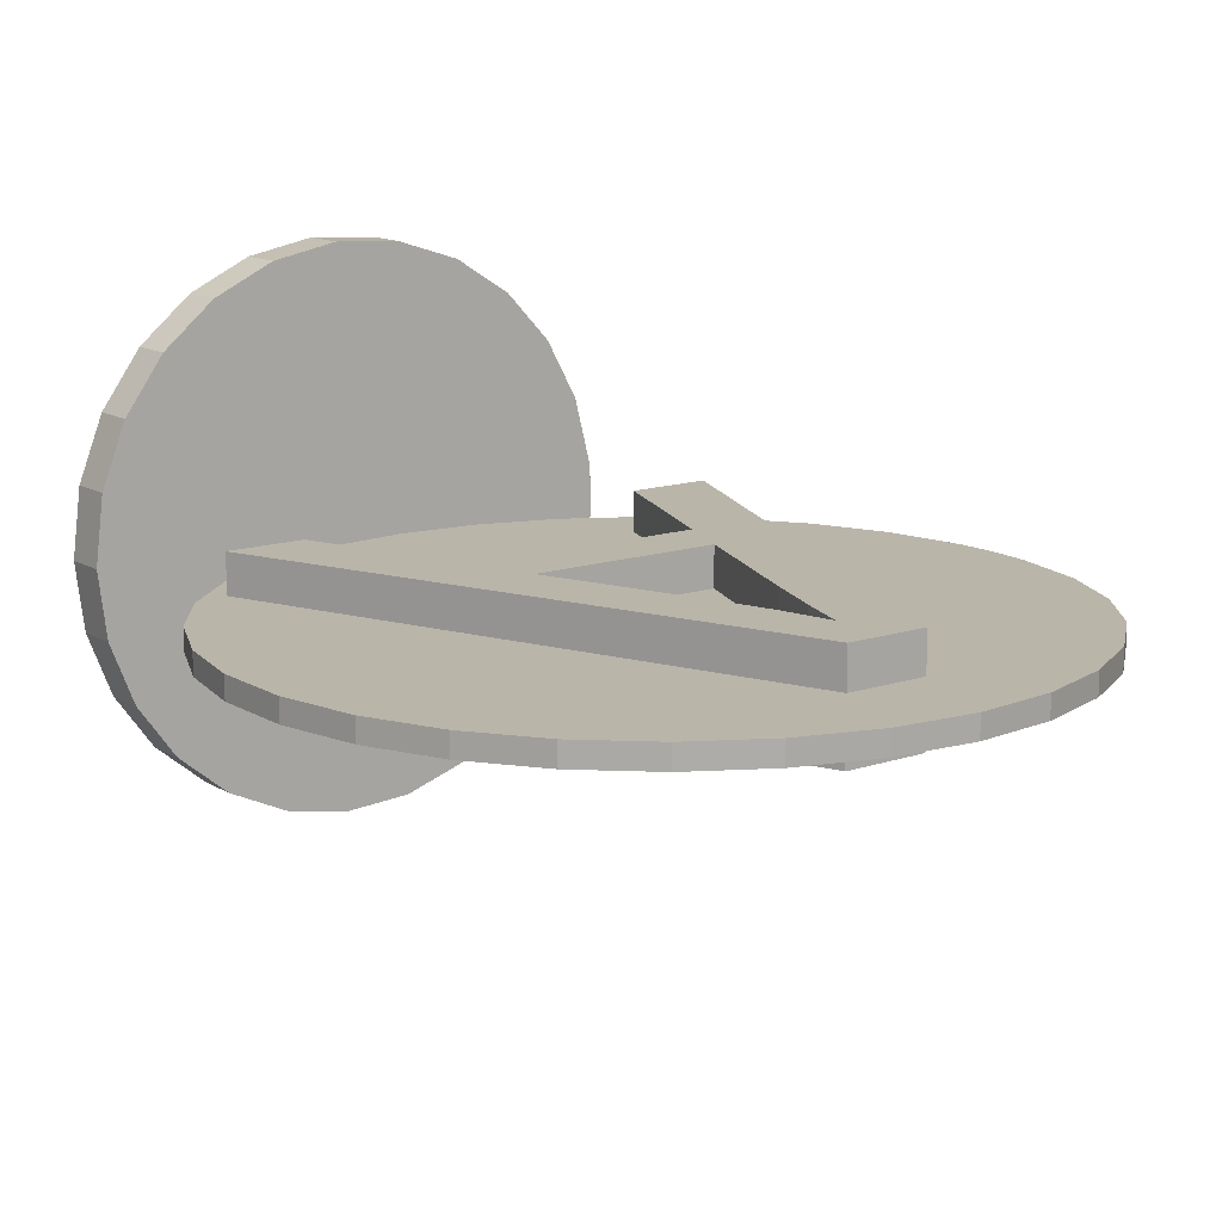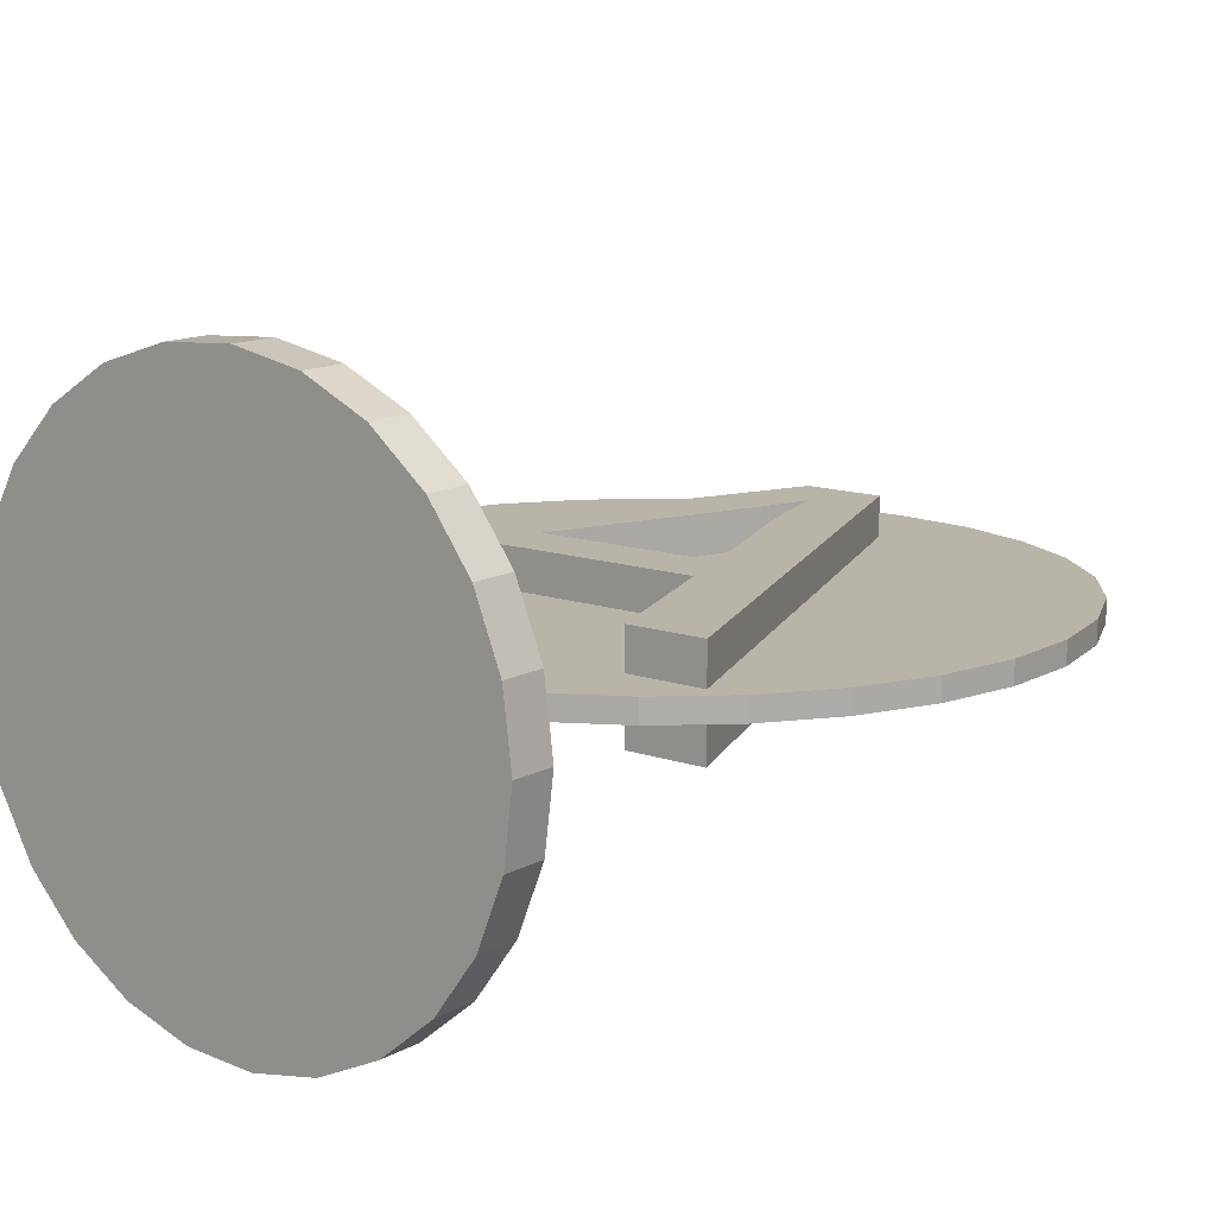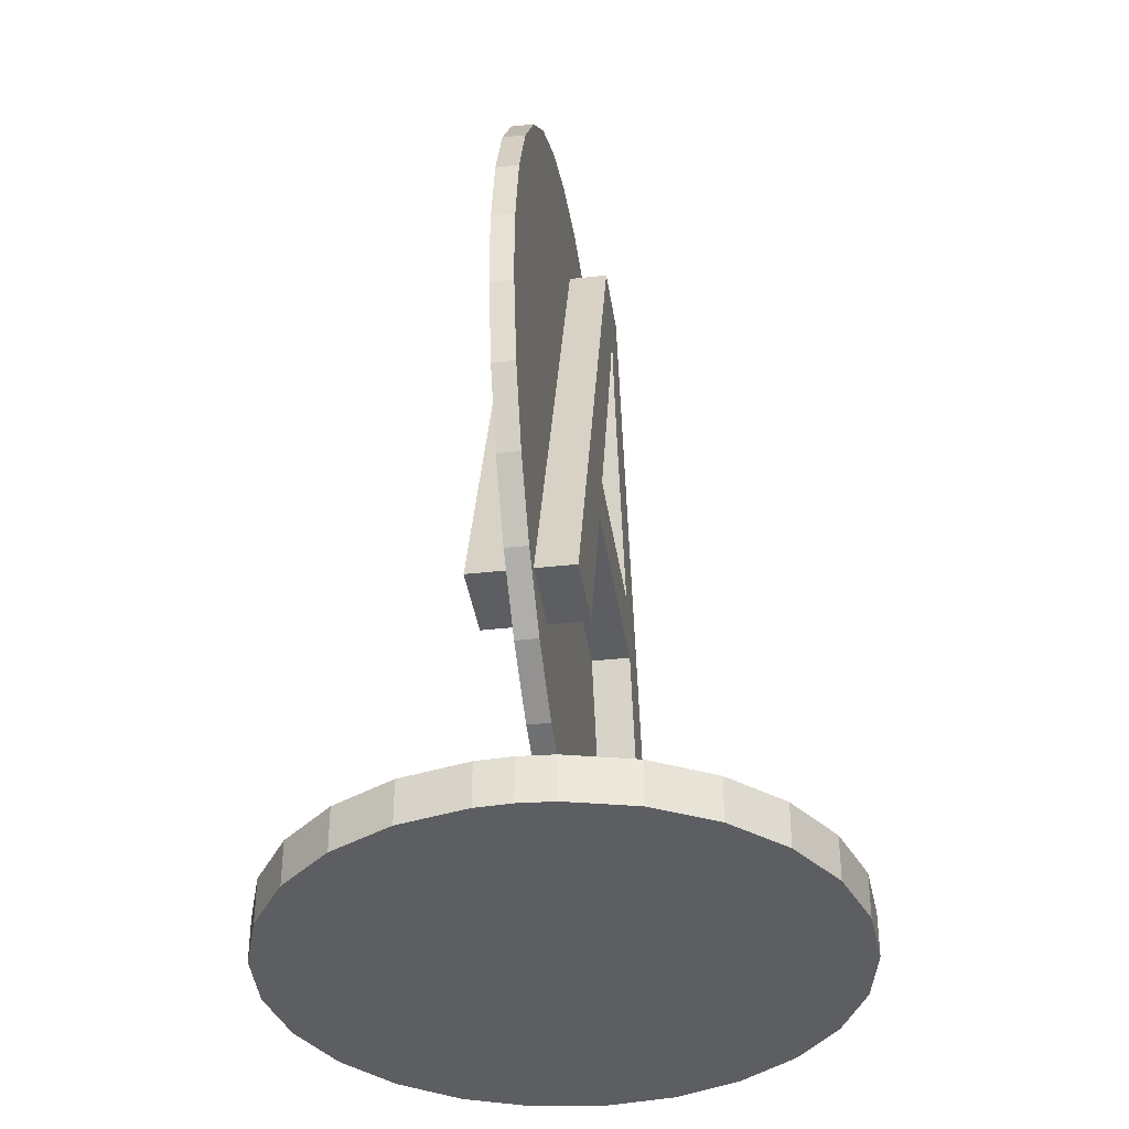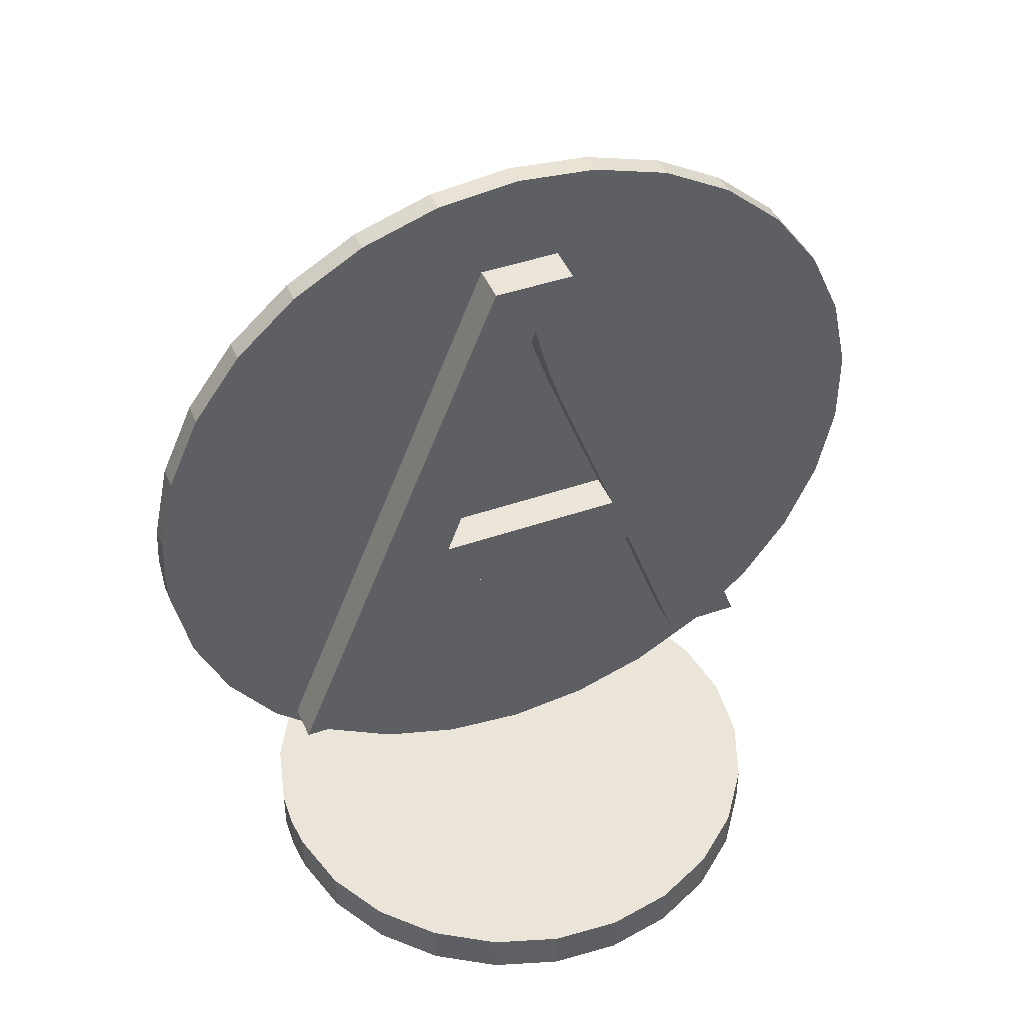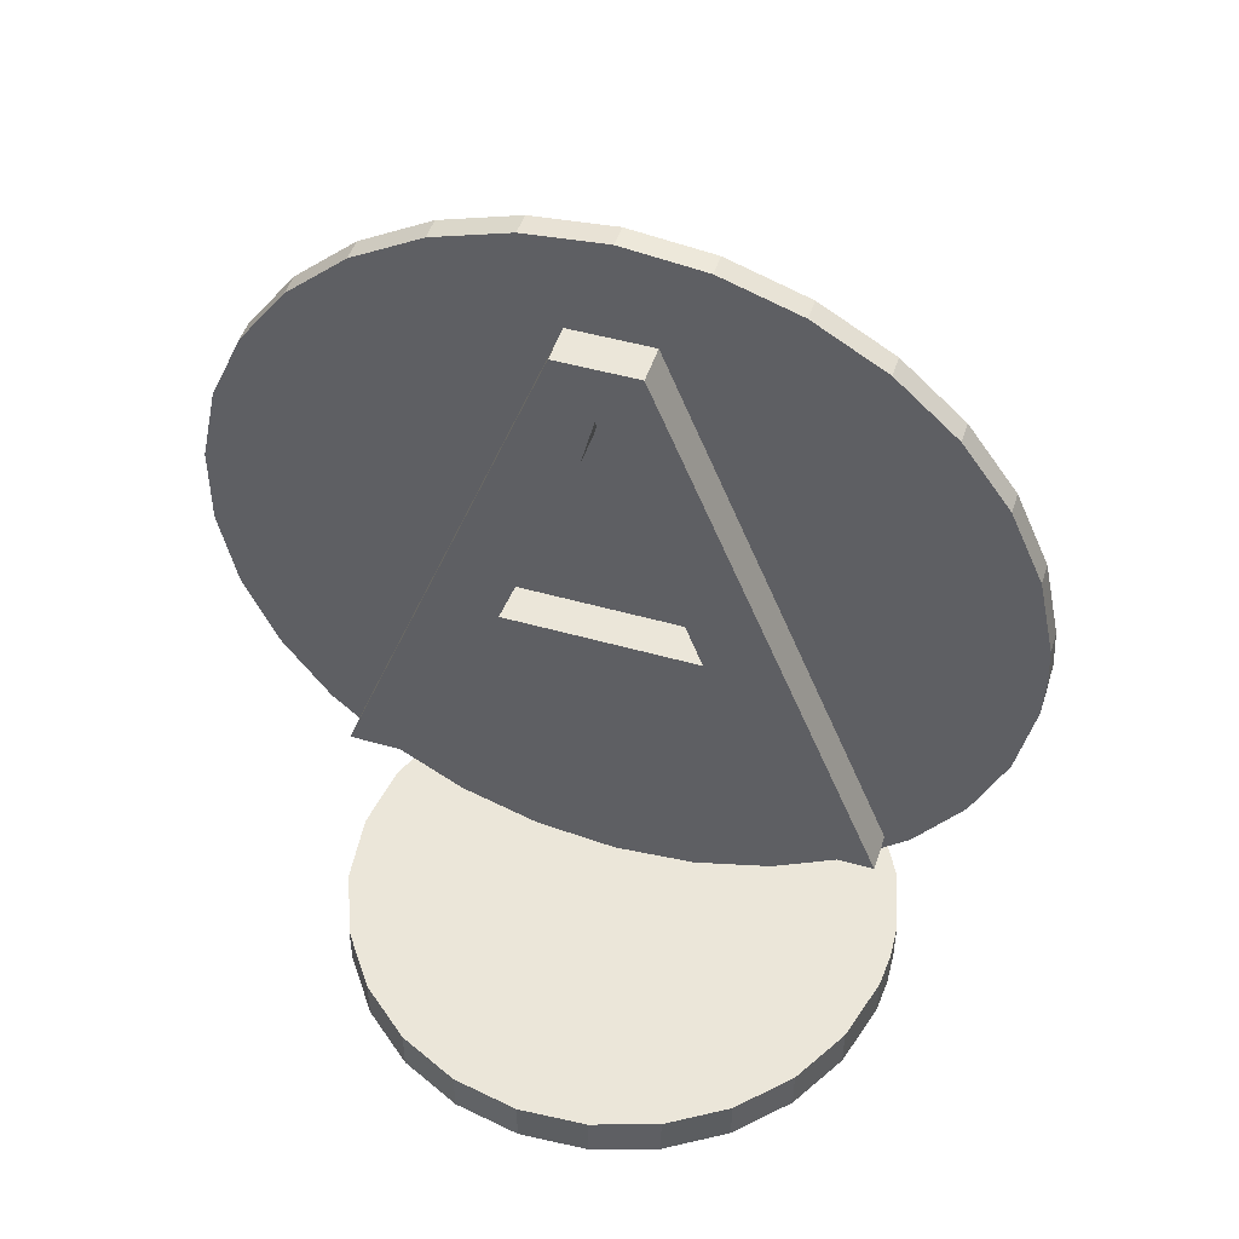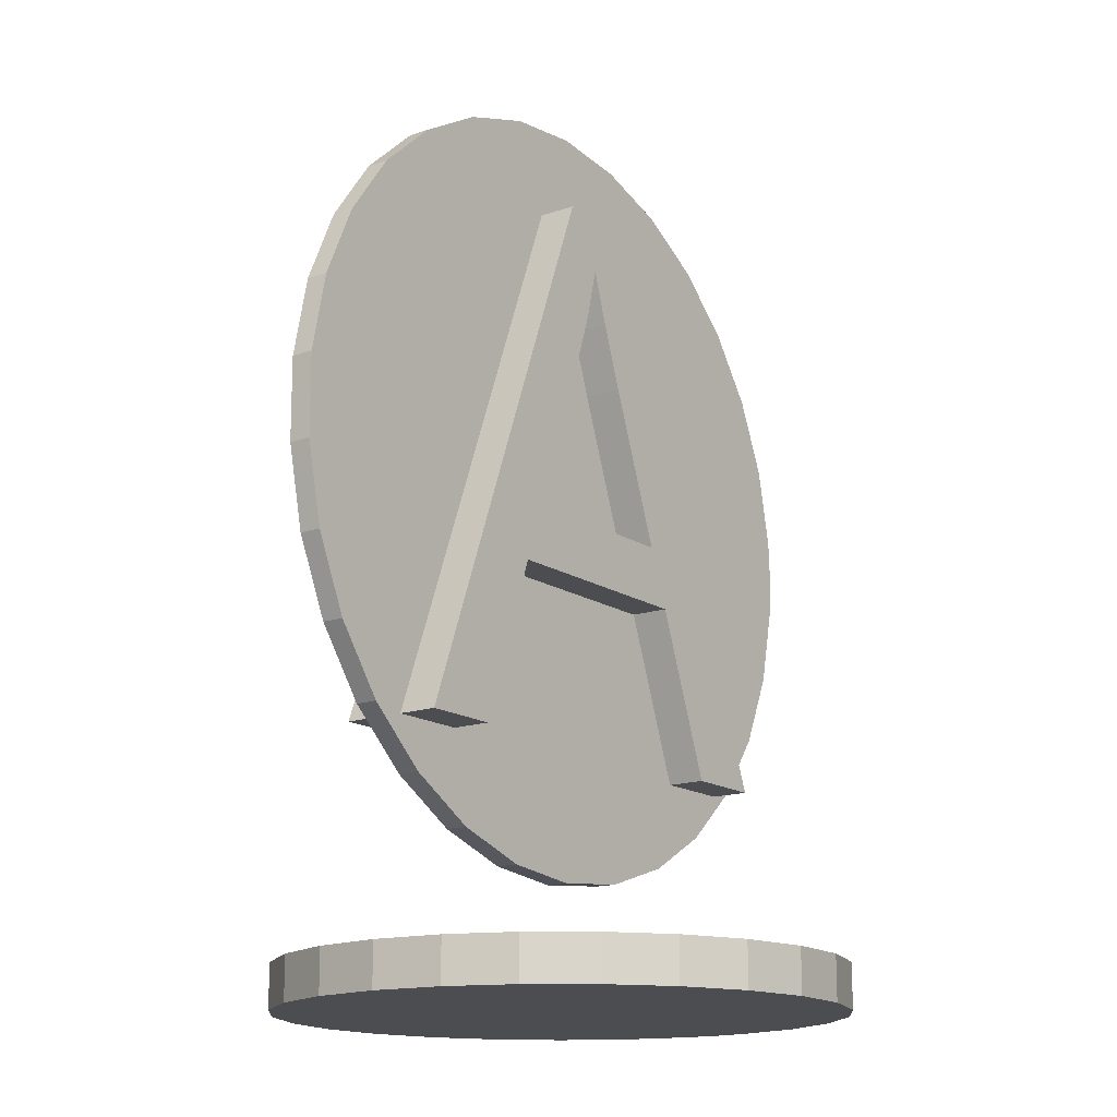
<metadata>
{"format":"obj","ext":"obj","renderer":"f3d","projection":"perspective","resolution":1024,"background":"white","views":[{"elev":13.6,"azim":-37.0,"up":"+Y"},{"elev":13.0,"azim":-141.6,"up":"+Y"},{"elev":-37.3,"azim":98.2,"up":"+Z"},{"elev":44.5,"azim":158.0,"up":"+Z"},{"elev":48.4,"azim":17.7,"up":"+Z"},{"elev":-15.6,"azim":-53.9,"up":"+Z"}]}
</metadata>
<code>
g ART_GS000001272_A
v 0.124 0.01567 0.02
v 0.1162 0.04602 0.02
v 0.1011 0.07347 0.02
v 0.07968 0.09631 0.02
v 0.05322 0.1131 0.02
v 0.02342 0.1228 0.02
v -0.007849 0.1248 0.02
v -0.03863 0.1189 0.02
v -0.06698 0.1055 0.02
v -0.09112 0.08557 0.02
v -0.1095 0.06022 0.02
v -0.1211 0.03109 0.02
v -0.125 -0 0.02
v -0.1211 -0.03109 0.02
v -0.1095 -0.06022 0.02
v -0.09112 -0.08557 0.02
v -0.06698 -0.1055 0.02
v -0.03863 -0.1189 0.02
v -0.007849 -0.1248 0.02
v 0.02342 -0.1228 0.02
v 0.05322 -0.1131 0.02
v 0.07968 -0.09631 0.02
v 0.1011 -0.07347 0.02
v 0.1162 -0.04602 0.02
v 0.124 -0.01567 0.02
v 0.125 0 0.02
v 0 0 0.02
v -0.125 -0 0
v -0.1211 0.03109 0
v -0.1095 0.06022 0
v -0.09112 0.08557 0
v -0.06698 0.1055 0
v -0.03863 0.1189 0
v -0.007849 0.1248 0
v 0.02342 0.1228 0
v 0.05322 0.1131 0
v 0.07968 0.09631 0
v 0.1011 0.07347 0
v 0.1162 0.04602 0
v 0.124 -0.01567 0
v 0.125 0 0
v 0.124 0.01567 0
v 0.1162 -0.04602 0
v 0.1011 -0.07347 0
v 0.07968 -0.09631 0
v 0.05322 -0.1131 0
v 0.02342 -0.1228 0
v -0.007849 -0.1248 0
v -0.03863 -0.1189 0
v -0.06698 -0.1055 0
v -0.09112 -0.08557 0
v -0.1095 -0.06022 0
v -0.1211 -0.03109 0
v 0 0 0
v -0.00203 -0.005 0.05588
v -0.00203 0.005 0.05588
v 0.03435 0.005 0.0597
v 0.03435 -0.005 0.0597
v 0.06915 0.005 0.07101
v 0.06915 -0.005 0.07101
v 0.1008 0.005 0.0893
v 0.1008 -0.005 0.0893
v 0.128 0.005 0.1138
v 0.128 -0.005 0.1138
v 0.1495 0.005 0.1434
v 0.1495 -0.005 0.1434
v 0.1644 0.005 0.1768
v 0.1644 -0.005 0.1768
v 0.172 0.005 0.2126
v 0.172 0.005 0.2492
v 0.172 -0.005 0.2492
v 0.173 -0.005 0.2309
v 0.172 -0.005 0.2126
v 0.173 0.005 0.2309
v 0.1644 0.005 0.285
v 0.1644 -0.005 0.285
v 0.1495 0.005 0.3184
v 0.1495 -0.005 0.3184
v 0.128 0.005 0.348
v 0.128 -0.005 0.348
v 0.1008 0.005 0.3725
v 0.1008 -0.005 0.3725
v 0.06915 0.005 0.3907
v 0.06915 -0.005 0.3907
v 0.03435 0.005 0.4021
v 0.03435 -0.005 0.4021
v -0.00203 0.005 0.4059
v -0.00203 -0.005 0.4059
v -0.03841 0.005 0.4021
v -0.03841 -0.005 0.4021
v -0.07321 0.005 0.3907
v -0.07321 -0.005 0.3907
v -0.1049 0.005 0.3725
v -0.1049 -0.005 0.3725
v -0.1321 0.005 0.348
v -0.1321 -0.005 0.348
v -0.1536 0.005 0.3184
v -0.1536 -0.005 0.3184
v -0.1685 0.005 0.285
v -0.1685 -0.005 0.285
v -0.1761 0.005 0.2492
v -0.1761 -0.005 0.2492
v -0.1761 0.005 0.2126
v -0.1761 -0.005 0.2126
v -0.1685 0.005 0.1768
v -0.1685 -0.005 0.1768
v -0.1536 0.005 0.1434
v -0.1536 -0.005 0.1434
v -0.1321 0.005 0.1138
v -0.1321 -0.005 0.1138
v -0.1049 0.005 0.0893
v -0.1049 -0.005 0.0893
v -0.07321 0.005 0.07101
v -0.07321 -0.005 0.07101
v -0.03841 0.005 0.0597
v -0.03841 -0.005 0.0597
v 0.01497 -0.005 0.3613
v 0.117 -0.005 0.1113
v -0.02141 -0.005 0.3613
v -0.05446 -0.005 0.1869
v 0.07942 -0.005 0.1113
v -0.08154 -0.005 0.1113
v -0.1168 -0.005 0.1113
v 0.05069 -0.005 0.1869
v -0.05446 -0.0225 0.1869
v -0.08154 -0.0225 0.1113
v 0.05069 -0.0225 0.1869
v 0.07942 -0.0225 0.1113
v 0.117 -0.0225 0.1113
v 0.01497 -0.0225 0.3613
v -0.02141 -0.0225 0.3613
v -0.1168 -0.0225 0.1113
v 0.04022 -0.0225 0.2138
v 0.01414 -0.0225 0.2829
v -0.003799 -0.0225 0.3352
v 0.003801 -0.0225 0.3118
v -0.01775 -0.0225 0.2872
v -0.009904 -0.0225 0.311
v -0.04516 -0.0225 0.2138
v -0.009904 -0.005 0.311
v -0.003799 -0.005 0.3352
v -0.01775 -0.005 0.2872
v -0.04516 -0.005 0.2138
v 0.04022 -0.005 0.2138
v 0.01414 -0.005 0.2829
v 0.003801 -0.005 0.3118
v 0.01497 0.005 0.3613
v 0.07942 0.005 0.1113
v 0.117 0.005 0.1113
v -0.05446 0.005 0.1869
v 0.05069 0.005 0.1869
v -0.02141 0.005 0.3613
v -0.1168 0.005 0.1113
v -0.08154 0.005 0.1113
v 0.05069 0.0225 0.1869
v 0.07942 0.0225 0.1113
v 0.117 0.0225 0.1113
v 0.01497 0.0225 0.3613
v -0.02141 0.0225 0.3613
v -0.1168 0.0225 0.1113
v -0.08154 0.0225 0.1113
v -0.05446 0.0225 0.1869
v -0.04516 0.0225 0.2138
v 0.04022 0.0225 0.2138
v 0.01414 0.0225 0.2829
v 0.003801 0.0225 0.3118
v -0.01775 0.0225 0.2872
v -0.003799 0.0225 0.3352
v -0.009904 0.0225 0.311
v 0.04022 0.005 0.2138
v 0.01414 0.005 0.2829
v -0.01775 0.005 0.2872
v -0.009904 0.005 0.311
v -0.04516 0.005 0.2138
v 0.003801 0.005 0.3118
v -0.003799 0.005 0.3352
f 27 1 2
f 2 3 27
f 3 4 27
f 4 5 27
f 5 6 27
f 6 7 27
f 7 8 27
f 8 9 27
f 9 10 27
f 10 11 27
f 11 12 27
f 12 13 27
f 13 14 27
f 14 15 27
f 15 16 27
f 16 17 27
f 17 18 27
f 18 19 27
f 19 20 27
f 20 21 27
f 21 22 27
f 22 23 27
f 23 24 27
f 24 25 27
f 25 26 27
f 26 1 27
f 28 13 12
f 29 12 11
f 30 11 10
f 31 10 9
f 32 9 8
f 33 8 7
f 34 7 6
f 35 6 5
f 36 5 4
f 37 4 3
f 38 3 2
f 39 2 1
f 25 40 41
f 42 1 26
f 26 41 42
f 40 25 24
f 43 24 23
f 44 23 22
f 45 22 21
f 46 21 20
f 47 20 19
f 48 19 18
f 49 18 17
f 50 17 16
f 51 16 15
f 52 15 14
f 53 14 13
f 13 28 53
f 14 53 52
f 15 52 51
f 16 51 50
f 17 50 49
f 18 49 48
f 19 48 47
f 20 47 46
f 21 46 45
f 22 45 44
f 23 44 43
f 24 43 40
f 41 26 25
f 1 42 39
f 2 39 38
f 3 38 37
f 4 37 36
f 5 36 35
f 6 35 34
f 7 34 33
f 8 33 32
f 9 32 31
f 10 31 30
f 11 30 29
f 12 29 28
f 54 40 43
f 43 44 54
f 44 45 54
f 45 46 54
f 46 47 54
f 47 48 54
f 48 49 54
f 49 50 54
f 50 51 54
f 51 52 54
f 52 53 54
f 53 28 54
f 28 29 54
f 29 30 54
f 30 31 54
f 31 32 54
f 32 33 54
f 33 34 54
f 34 35 54
f 35 36 54
f 36 37 54
f 37 38 54
f 38 39 54
f 39 42 54
f 42 41 54
f 41 40 54
f 55 56 57
f 58 57 59
f 60 59 61
f 62 61 63
f 64 63 65
f 66 65 67
f 68 67 69
f 70 71 72
f 73 69 74
f 74 72 73
f 71 70 75
f 76 75 77
f 78 77 79
f 80 79 81
f 82 81 83
f 84 83 85
f 86 85 87
f 88 87 89
f 90 89 91
f 92 91 93
f 94 93 95
f 96 95 97
f 98 97 99
f 100 99 101
f 102 101 103
f 104 103 105
f 106 105 107
f 108 107 109
f 110 109 111
f 112 111 113
f 114 113 115
f 116 115 56
f 56 55 116
f 115 116 114
f 113 114 112
f 111 112 110
f 109 110 108
f 107 108 106
f 105 106 104
f 103 104 102
f 101 102 100
f 99 100 98
f 97 98 96
f 95 96 94
f 93 94 92
f 91 92 90
f 89 90 88
f 87 88 86
f 85 86 84
f 83 84 82
f 81 82 80
f 79 80 78
f 77 78 76
f 75 76 71
f 72 74 70
f 69 73 68
f 67 68 66
f 65 66 64
f 63 64 62
f 61 62 60
f 59 60 58
f 57 58 55
f 117 80 82
f 117 78 80
f 117 118 64
f 82 84 117
f 117 71 76
f 64 66 117
f 119 108 110
f 120 58 121
f 121 60 62
f 76 78 117
f 66 68 117
f 119 106 108
f 119 94 96
f 122 123 112
f 120 55 58
f 120 122 116
f 121 58 60
f 117 72 71
f 68 73 117
f 88 90 119
f 119 104 106
f 119 100 102
f 96 98 119
f 119 90 92
f 112 114 122
f 116 55 120
f 62 64 118
f 73 72 117
f 117 86 88
f 102 104 119
f 92 94 119
f 114 116 122
f 62 118 121
f 119 117 88
f 98 100 119
f 121 124 120
f 110 123 119
f 84 86 117
f 123 110 112
f 120 125 126
f 126 122 120
f 125 120 124
f 124 127 125
f 127 124 121
f 121 128 127
f 128 121 118
f 118 129 128
f 130 129 118
f 118 117 130
f 119 131 130
f 130 117 119
f 131 119 123
f 123 132 131
f 132 123 122
f 122 126 132
f 129 133 127
f 125 127 133
f 130 134 133
f 130 135 136
f 131 137 138
f 131 132 139
f 133 139 125
f 132 126 125
f 136 134 130
f 139 137 131
f 125 139 132
f 130 131 135
f 127 128 129
f 138 135 131
f 133 129 130
f 138 140 141
f 137 142 140
f 140 138 137
f 141 135 138
f 143 144 145
f 145 146 140
f 140 142 145
f 146 141 140
f 145 142 143
f 139 143 142
f 142 137 139
f 133 144 143
f 143 139 133
f 134 145 144
f 144 133 134
f 136 146 145
f 135 141 146
f 146 136 135
f 145 134 136
f 147 83 81
f 148 149 61
f 150 151 148
f 152 97 95
f 152 103 101
f 152 153 109
f 147 65 63
f 147 77 75
f 81 79 147
f 61 59 148
f 150 56 115
f 148 57 150
f 154 113 111
f 152 93 91
f 152 99 97
f 152 105 103
f 109 107 152
f 147 67 65
f 79 77 147
f 59 57 148
f 57 56 150
f 154 115 113
f 95 93 152
f 107 105 152
f 87 147 152
f 147 69 67
f 147 85 83
f 115 154 150
f 111 109 153
f 101 99 152
f 152 89 87
f 147 74 69
f 75 70 147
f 111 153 154
f 87 85 147
f 70 74 147
f 91 89 152
f 149 63 61
f 63 149 147
f 155 156 148
f 148 151 155
f 156 157 149
f 149 148 156
f 157 158 147
f 147 149 157
f 147 158 159
f 159 152 147
f 160 153 152
f 152 159 160
f 160 161 154
f 154 153 160
f 162 155 151
f 151 150 162
f 150 154 161
f 161 162 150
f 162 163 164
f 157 156 155
f 158 165 166
f 158 157 164
f 160 163 162
f 155 164 157
f 159 167 163
f 159 168 169
f 164 165 158
f 164 155 162
f 169 167 159
f 166 168 158
f 163 160 159
f 162 161 160
f 168 159 158
f 164 170 171
f 171 165 164
f 171 172 173
f 174 172 171
f 171 170 174
f 173 175 171
f 173 176 175
f 164 163 174
f 174 170 164
f 163 167 172
f 172 174 163
f 175 166 165
f 176 168 166
f 166 175 176
f 165 171 175
f 173 169 168
f 172 167 169
f 169 173 172
f 168 176 173

</code>
